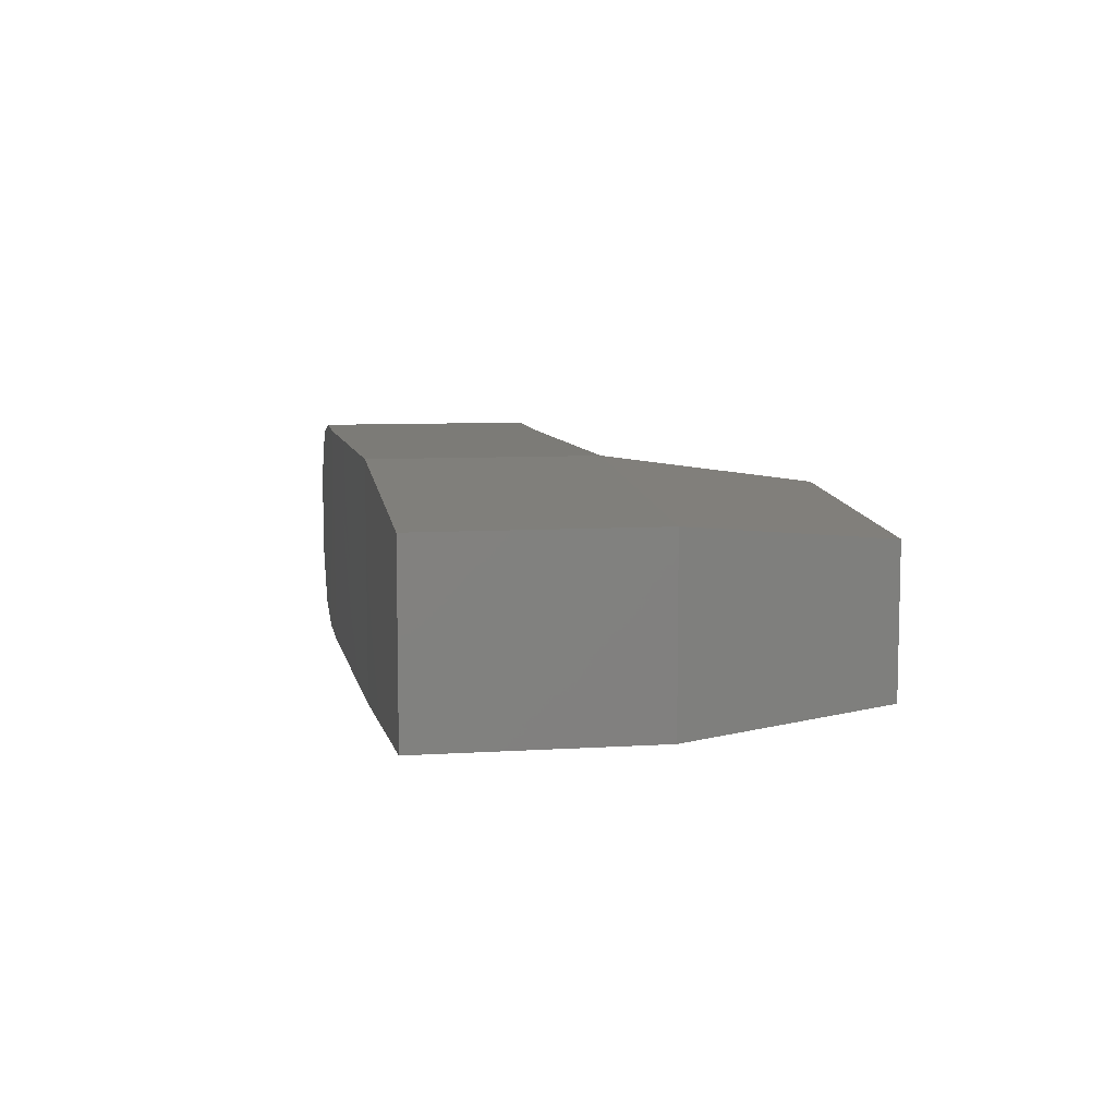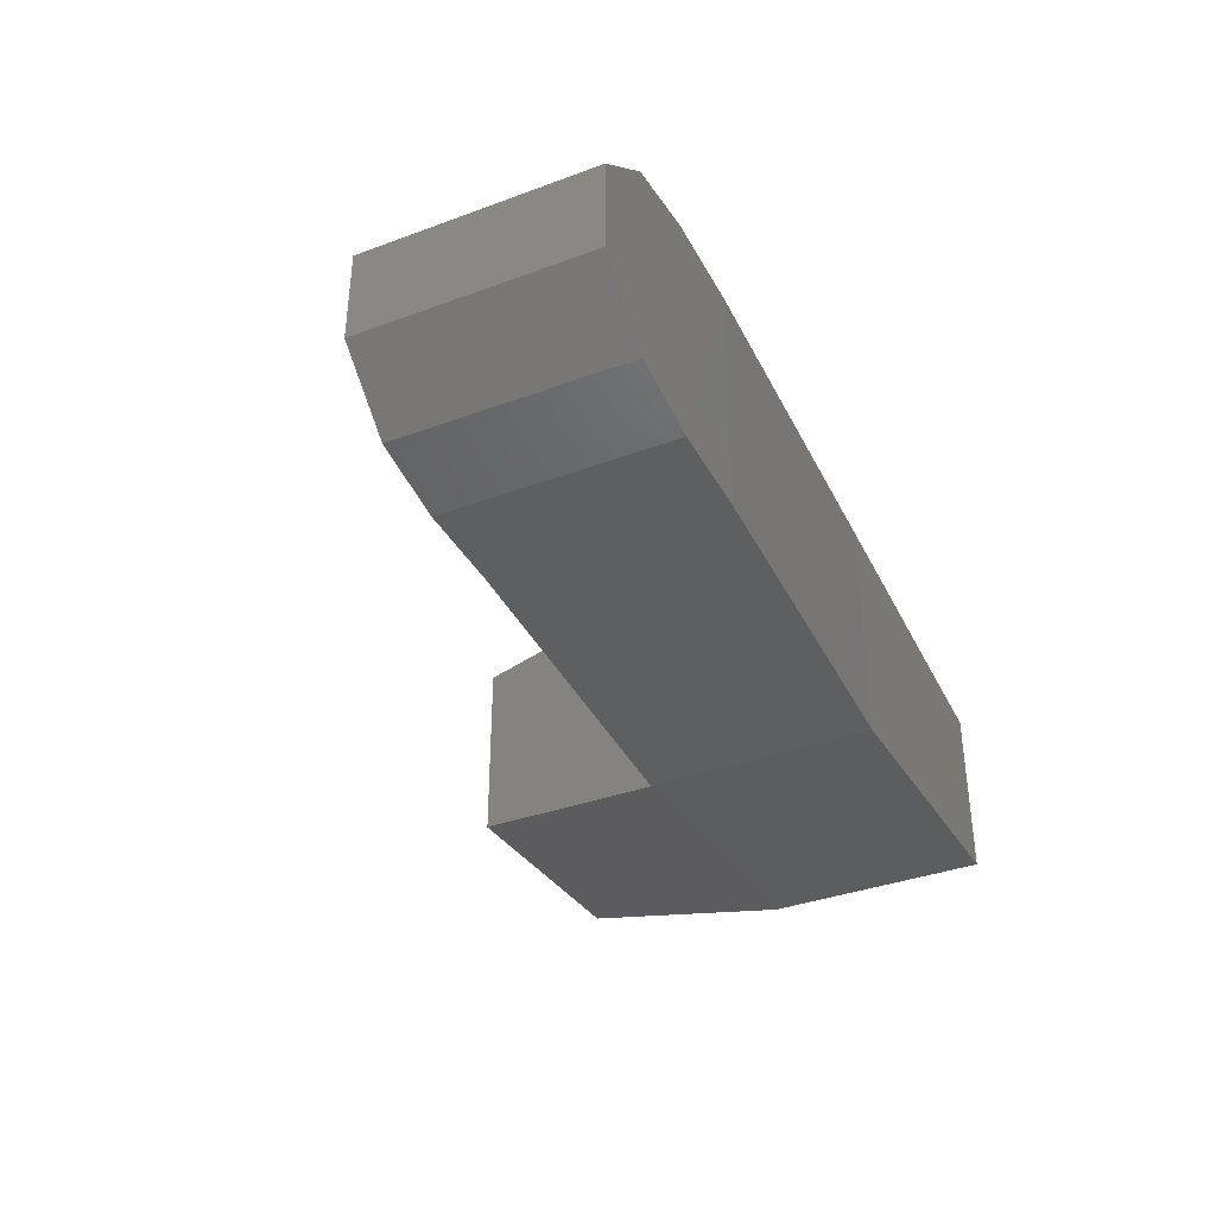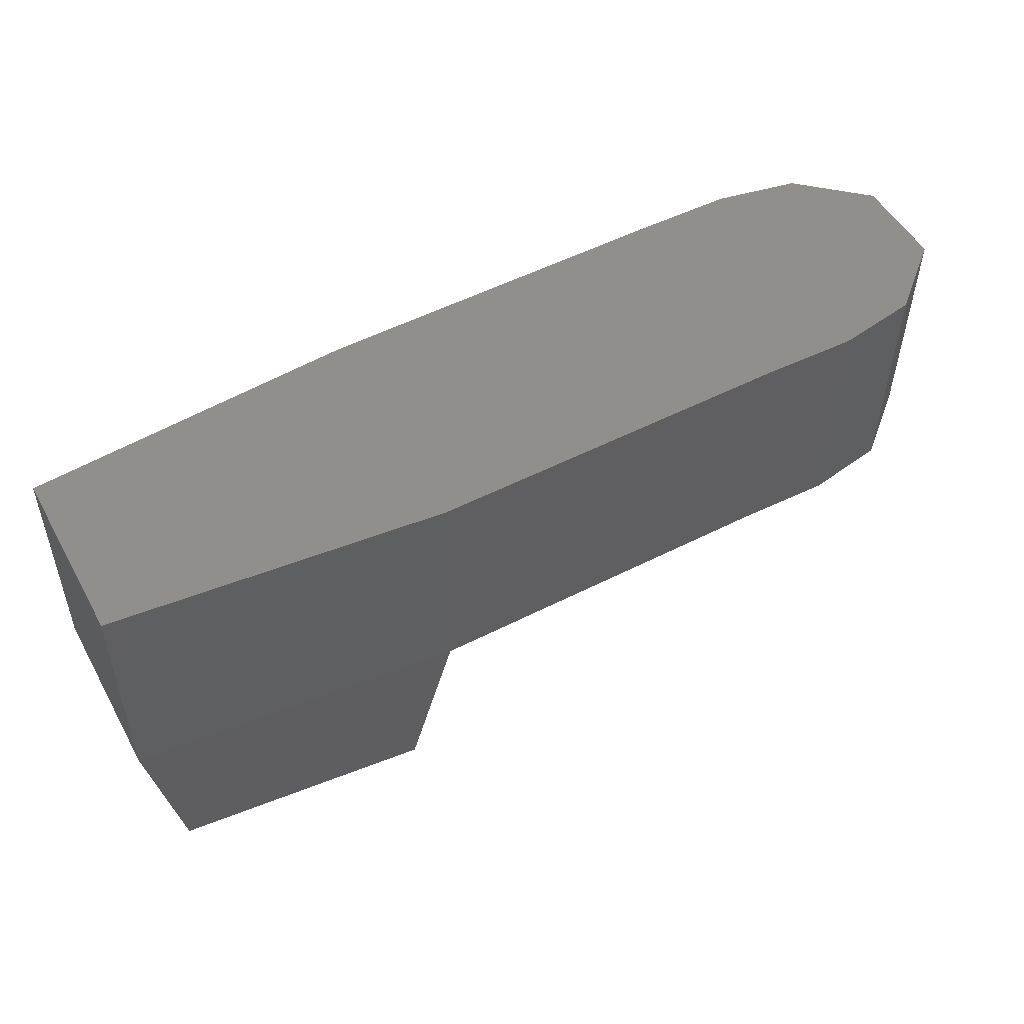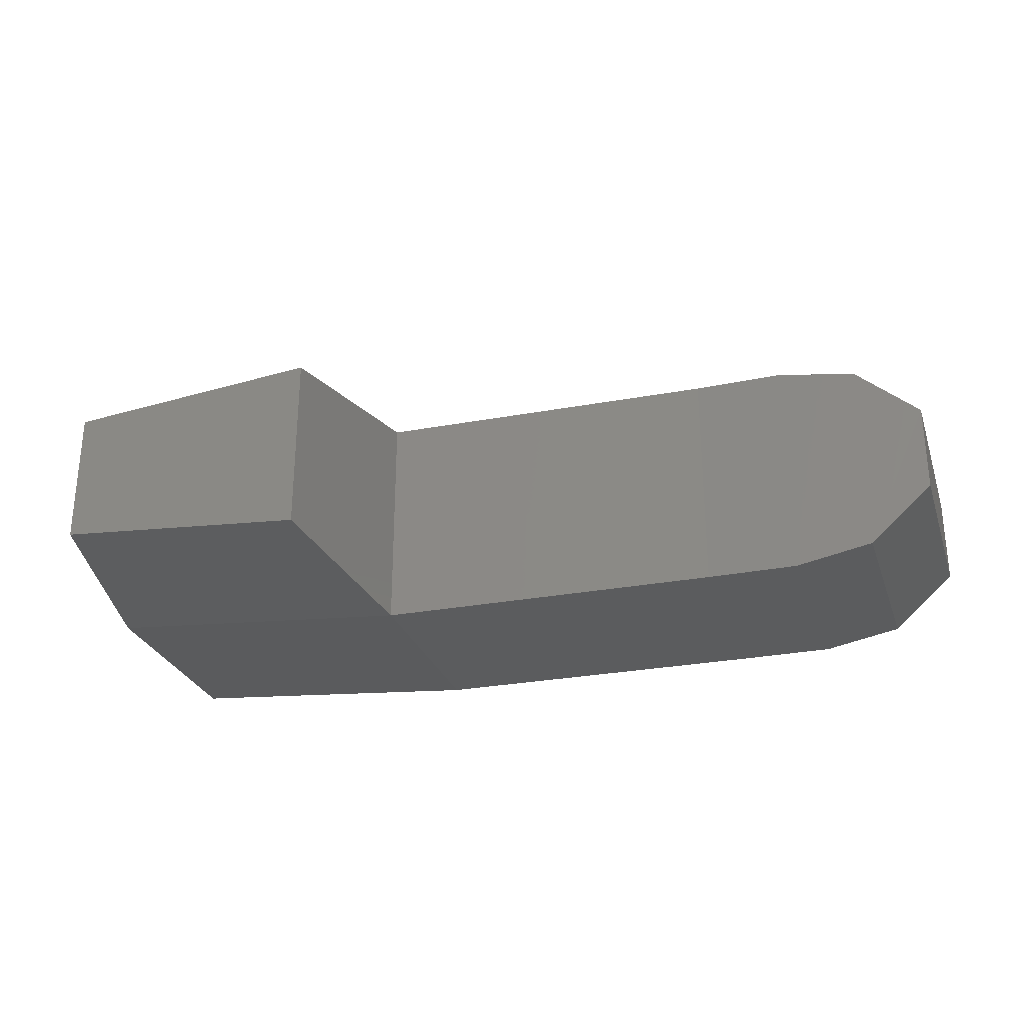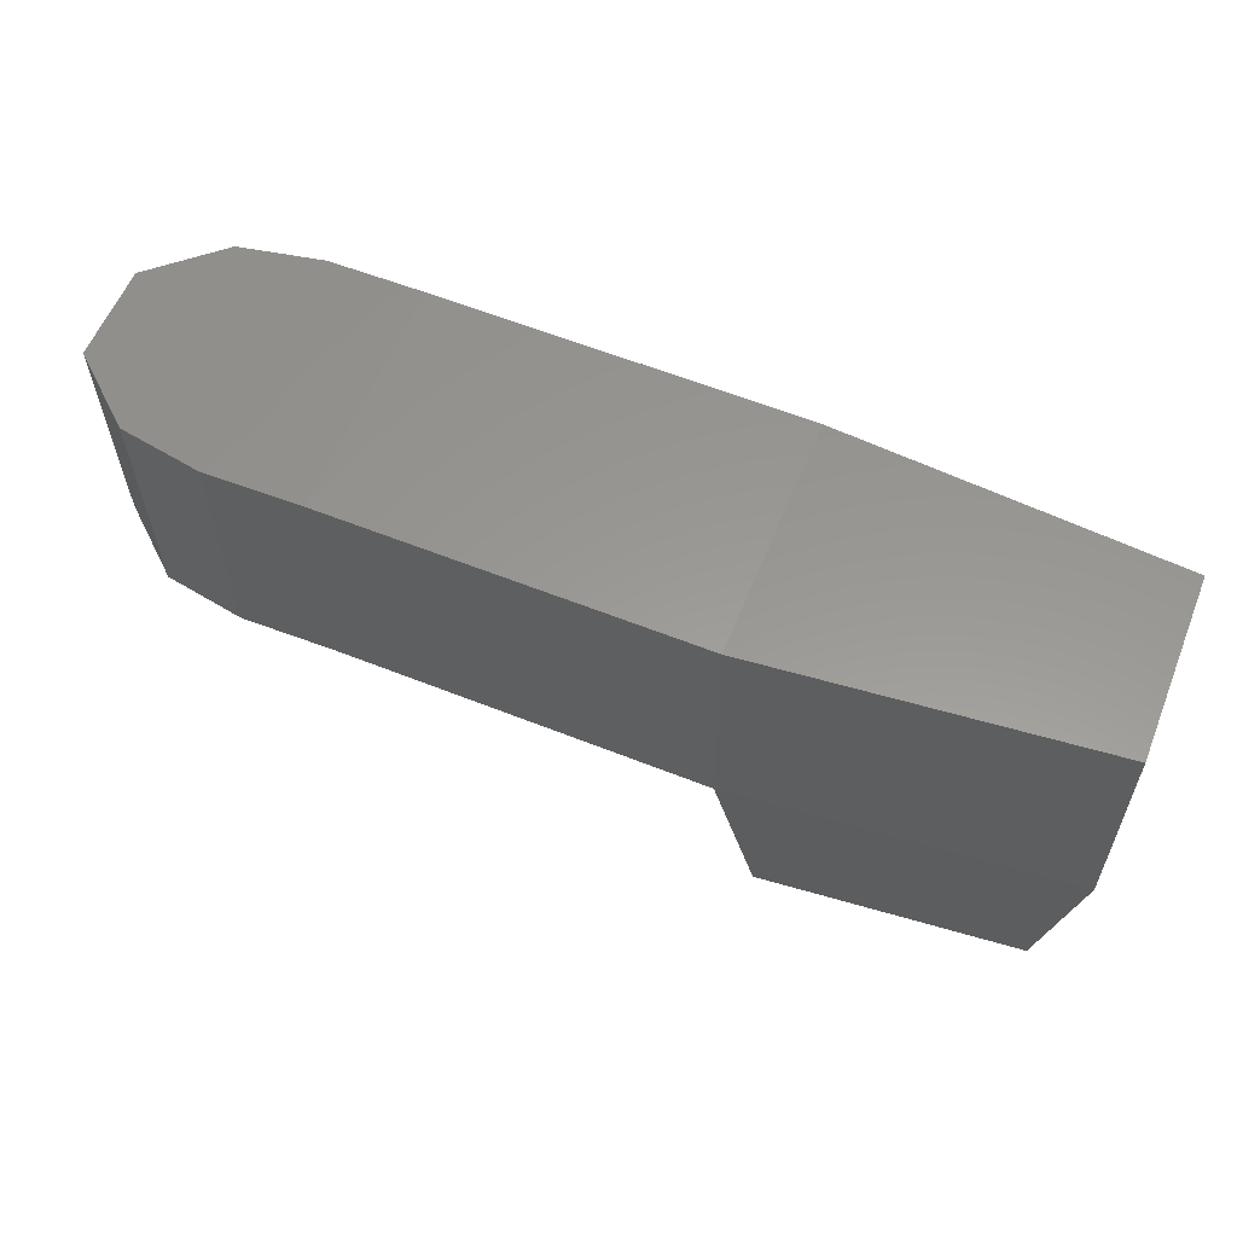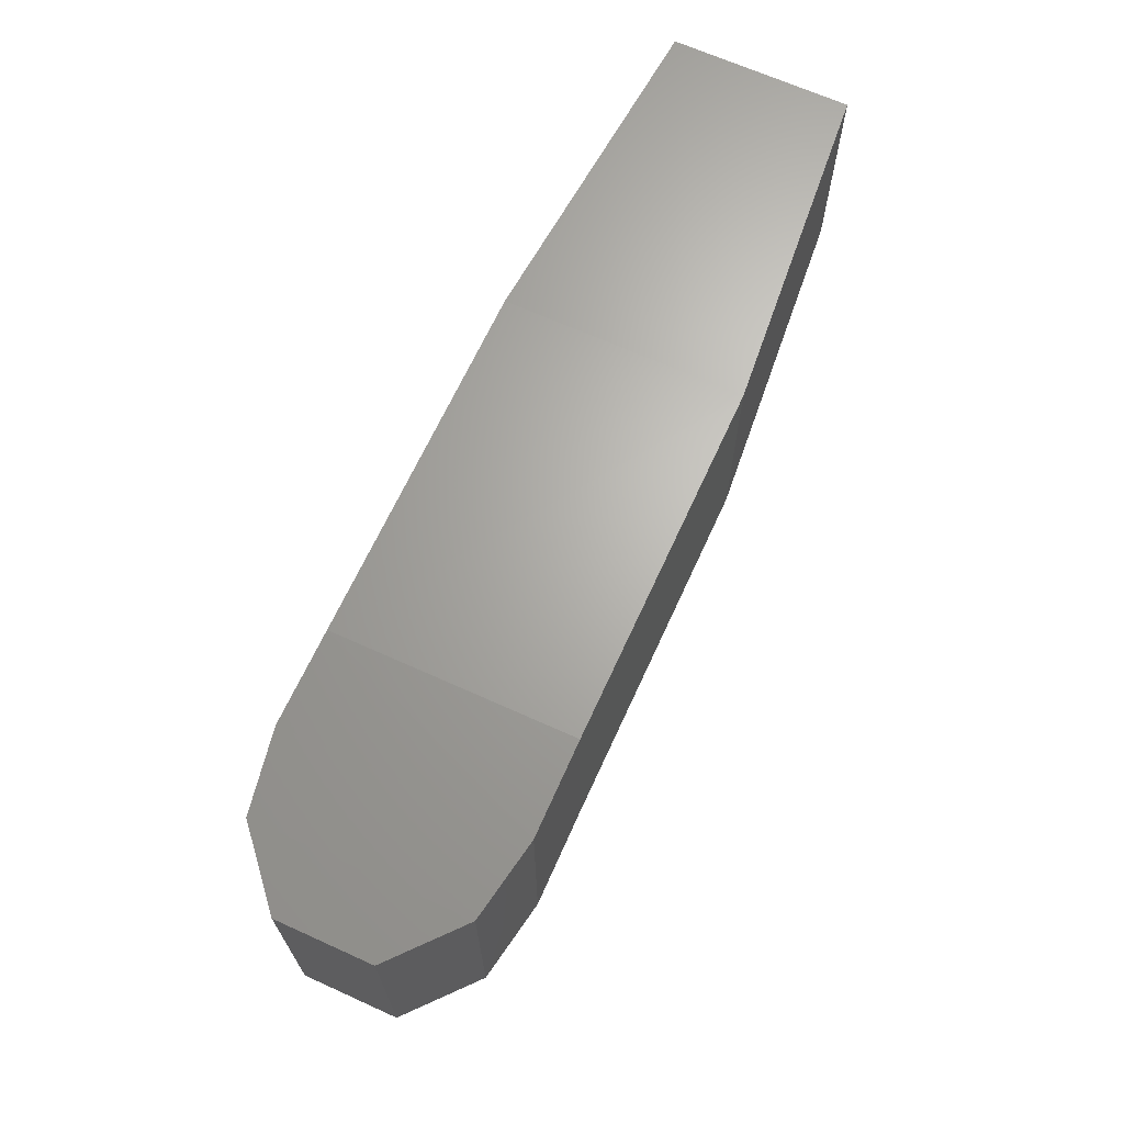
<metadata>
{"format":"stl","ext":"stl","renderer":"f3d","projection":"perspective","resolution":1024,"background":"white","views":[{"elev":8.0,"azim":79.7,"up":"+Y"},{"elev":-37.0,"azim":-65.0,"up":"+Y"},{"elev":51.5,"azim":151.6,"up":"+Z"},{"elev":-28.1,"azim":-163.2,"up":"+Y"},{"elev":58.8,"azim":21.9,"up":"+Z"},{"elev":66.9,"azim":-65.6,"up":"+Z"}]}
</metadata>
<code>
# stl→obj: 28 verts, 52 faces
v 110.2 3.151 15.1
v 110.5 3.151 -12.88
v 69.74 6.699 14.73
v 69.99 6.699 -13.25
v 25.66 6.699 15.55
v 25.92 6.699 -12.43
v 14.12 6.784 15.44
v 14.36 6.784 -12.54
v 4.159 4.968 15.35
v 4.395 4.968 -12.63
v -3.942 -2.15 15.27
v -3.707 -2.15 -12.69
v -3.942 -13.59 15.27
v -3.707 -13.56 -12.71
v 4.159 -20.68 15.35
v 4.395 -20.68 -12.63
v 14.1 -22.5 15.44
v 14.36 -22.5 -12.54
v 25.66 -22.43 15.52
v 25.9 -22.43 -12.43
v 69.99 -22.43 -13.25
v 69.74 -22.43 14.73
v 106.5 -16.56 -37.53
v 106.5 0.799 -37.53
v 110.5 -18.89 -12.88
v 110.2 -18.91 15.1
v 74.57 -19.34 -37.81
v 74.57 3.6 -37.81
f 1 2 3
f 2 3 4
f 3 4 5
f 4 5 6
f 5 6 7
f 6 7 8
f 7 8 9
f 8 9 10
f 9 10 11
f 10 11 12
f 11 12 13
f 12 13 14
f 13 14 15
f 14 15 16
f 15 16 17
f 16 17 18
f 17 18 19
f 18 19 20
f 19 20 21
f 4 21 6
f 21 6 20
f 6 20 8
f 20 8 18
f 8 18 10
f 18 10 16
f 10 16 12
f 16 12 14
f 11 13 9
f 13 9 15
f 9 15 7
f 15 7 17
f 7 17 5
f 17 5 19
f 5 19 22
f 23 24 25
f 24 25 2
f 25 2 26
f 2 26 1
f 26 1 22
f 1 22 3
f 22 3 5
f 19 22 21
f 22 21 26
f 21 26 25
f 25 21 23
f 21 23 27
f 24 23 28
f 23 28 27
f 4 28 2
f 28 2 24
f 28 27 4
f 27 4 21

</code>
